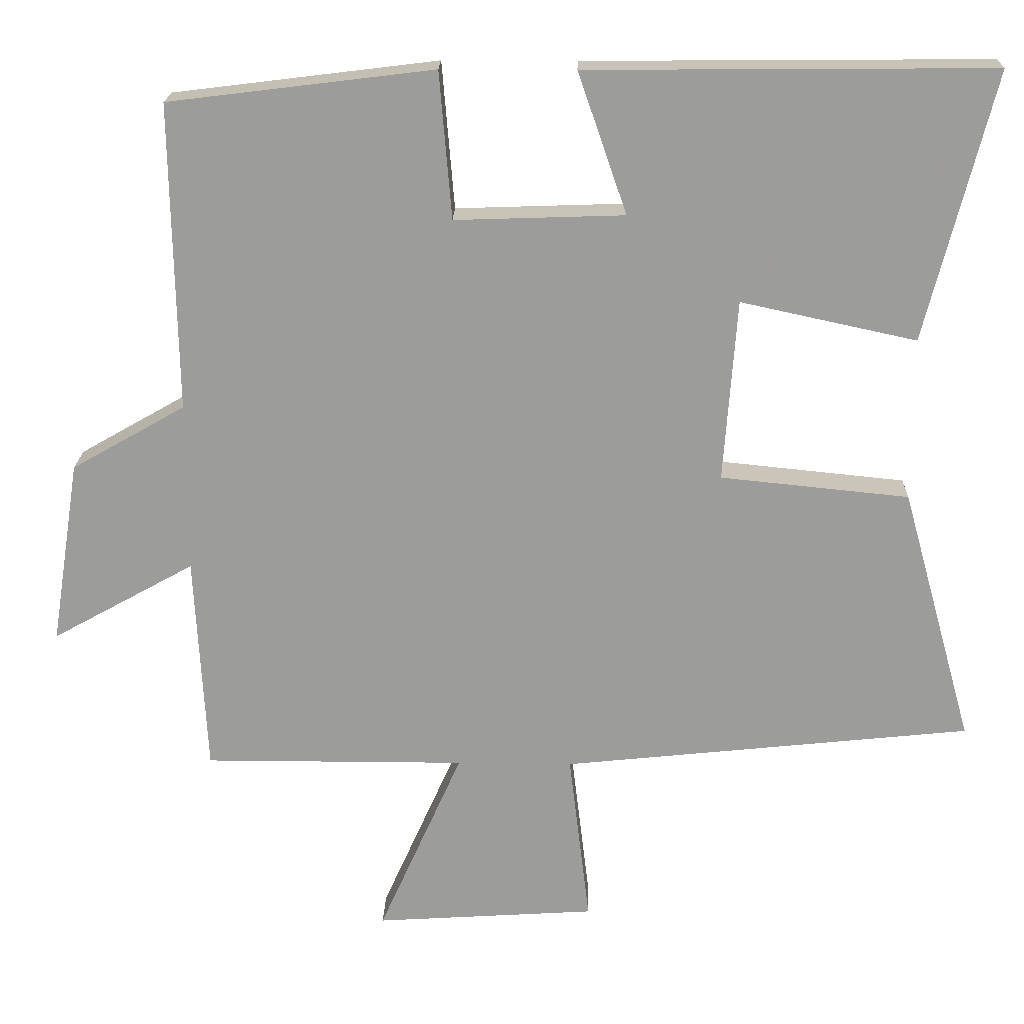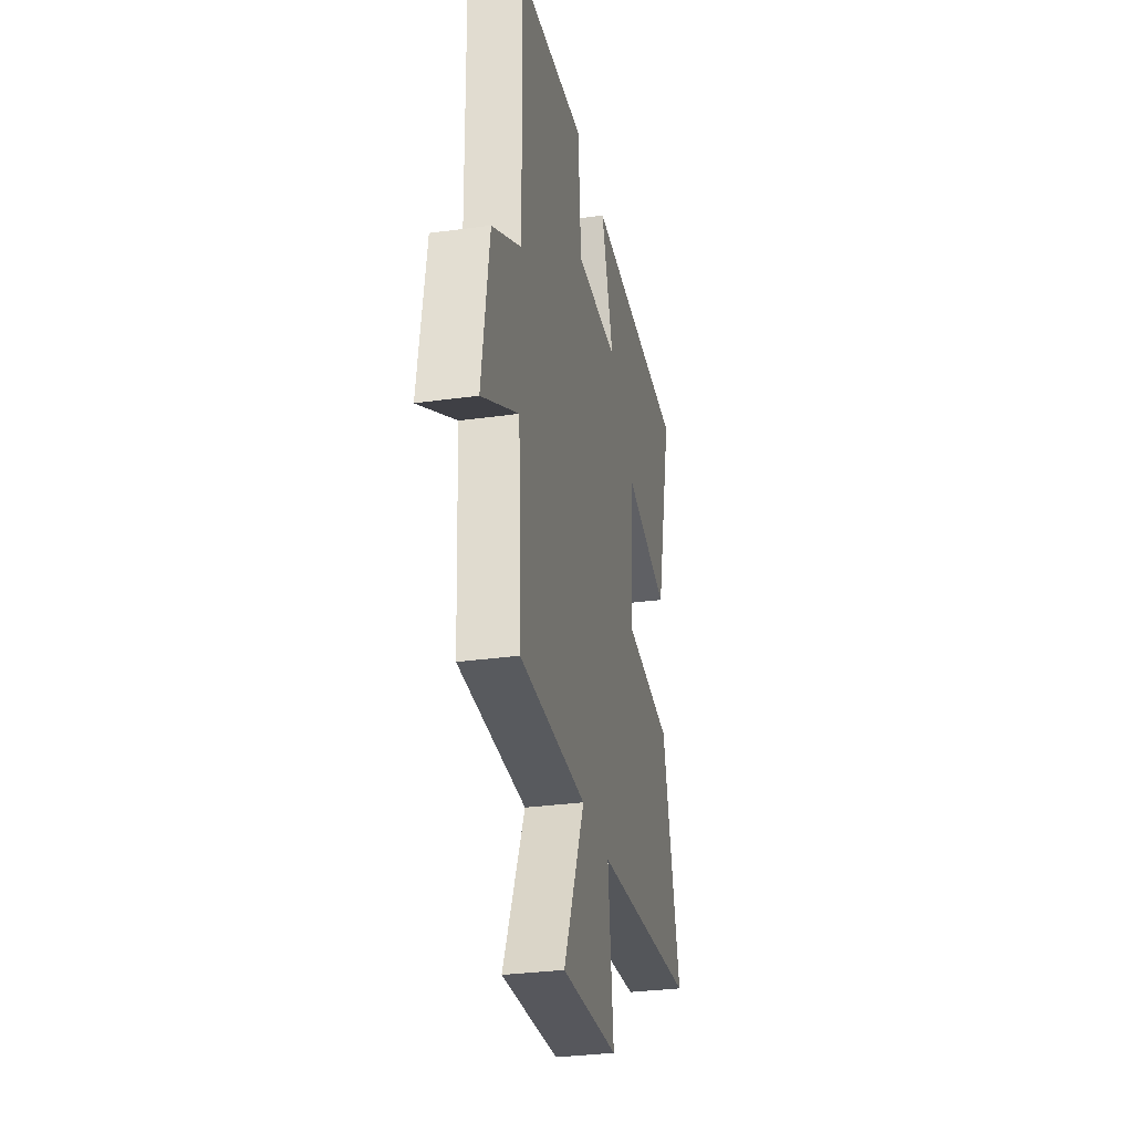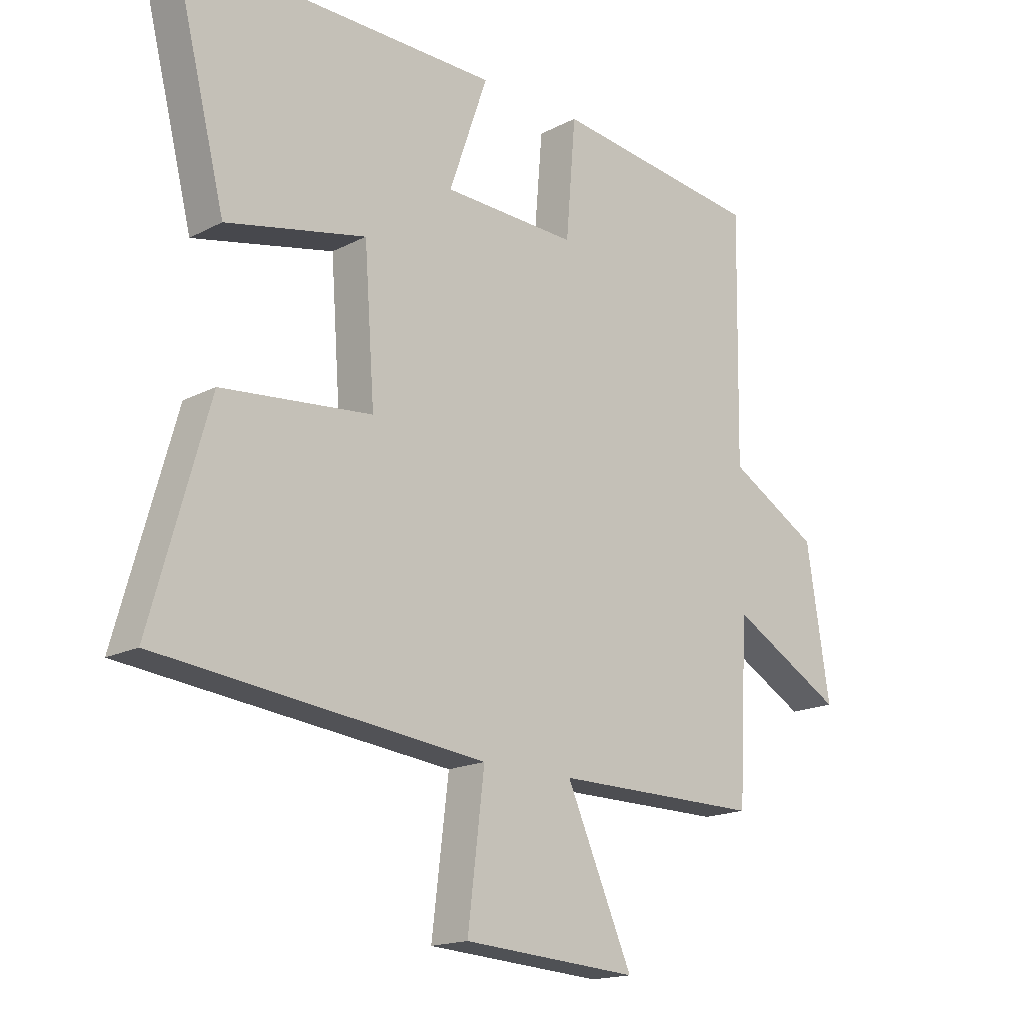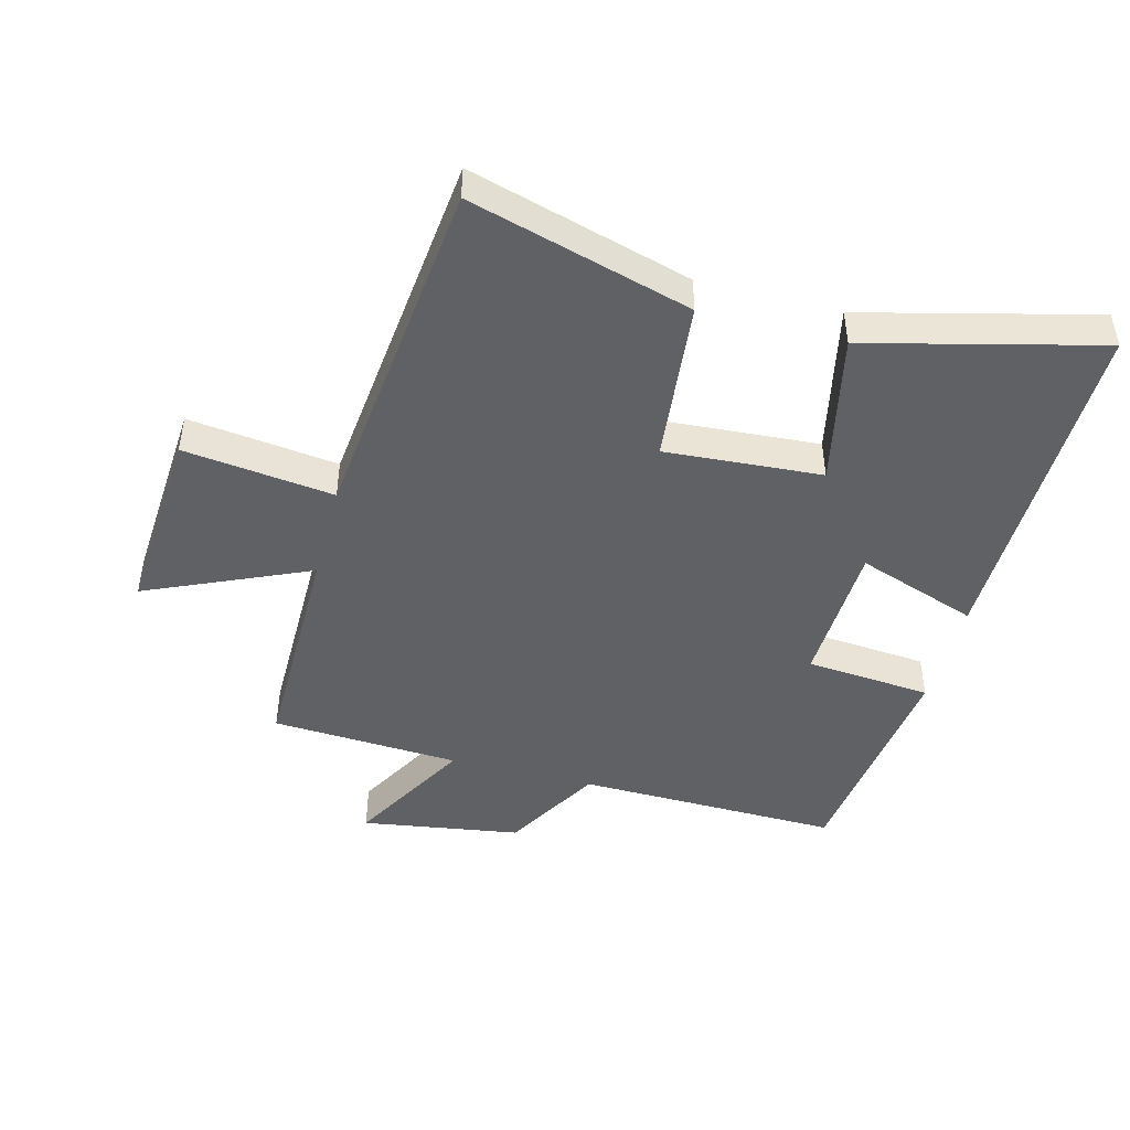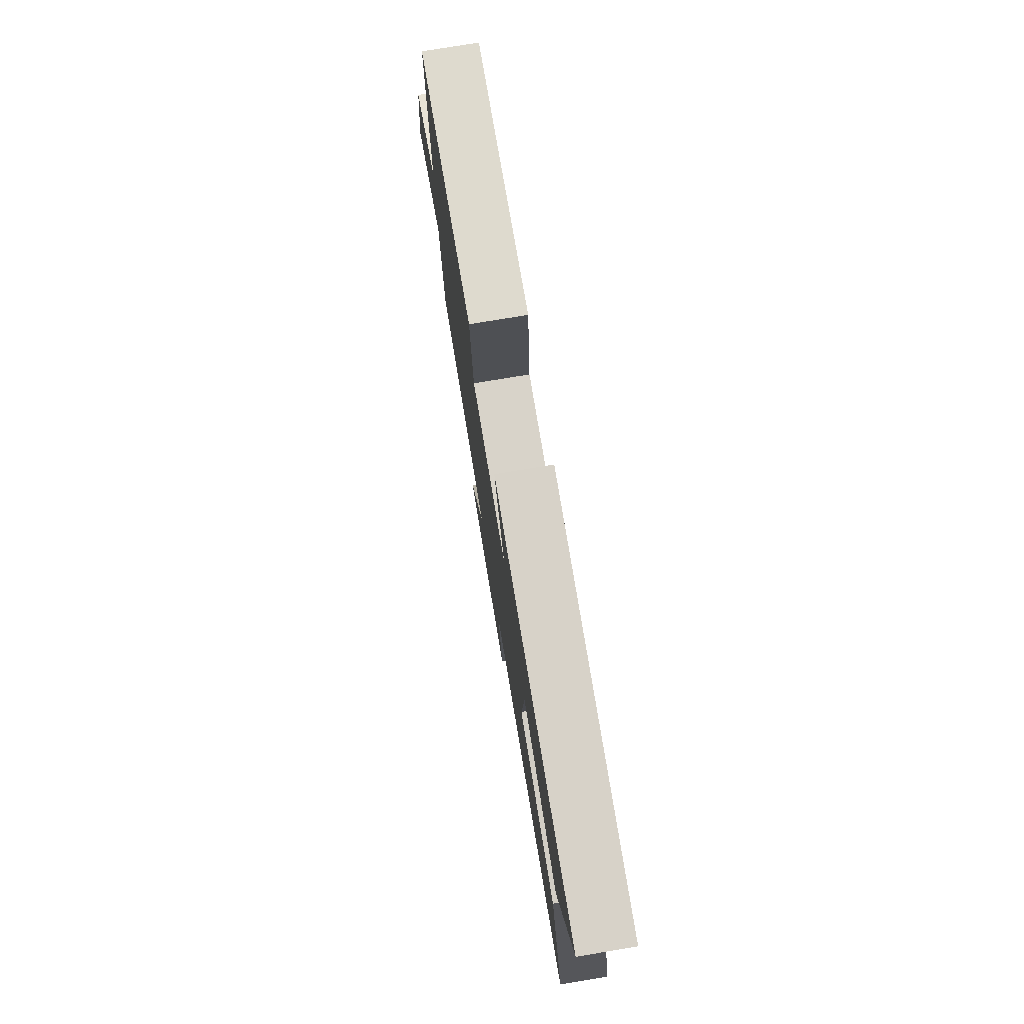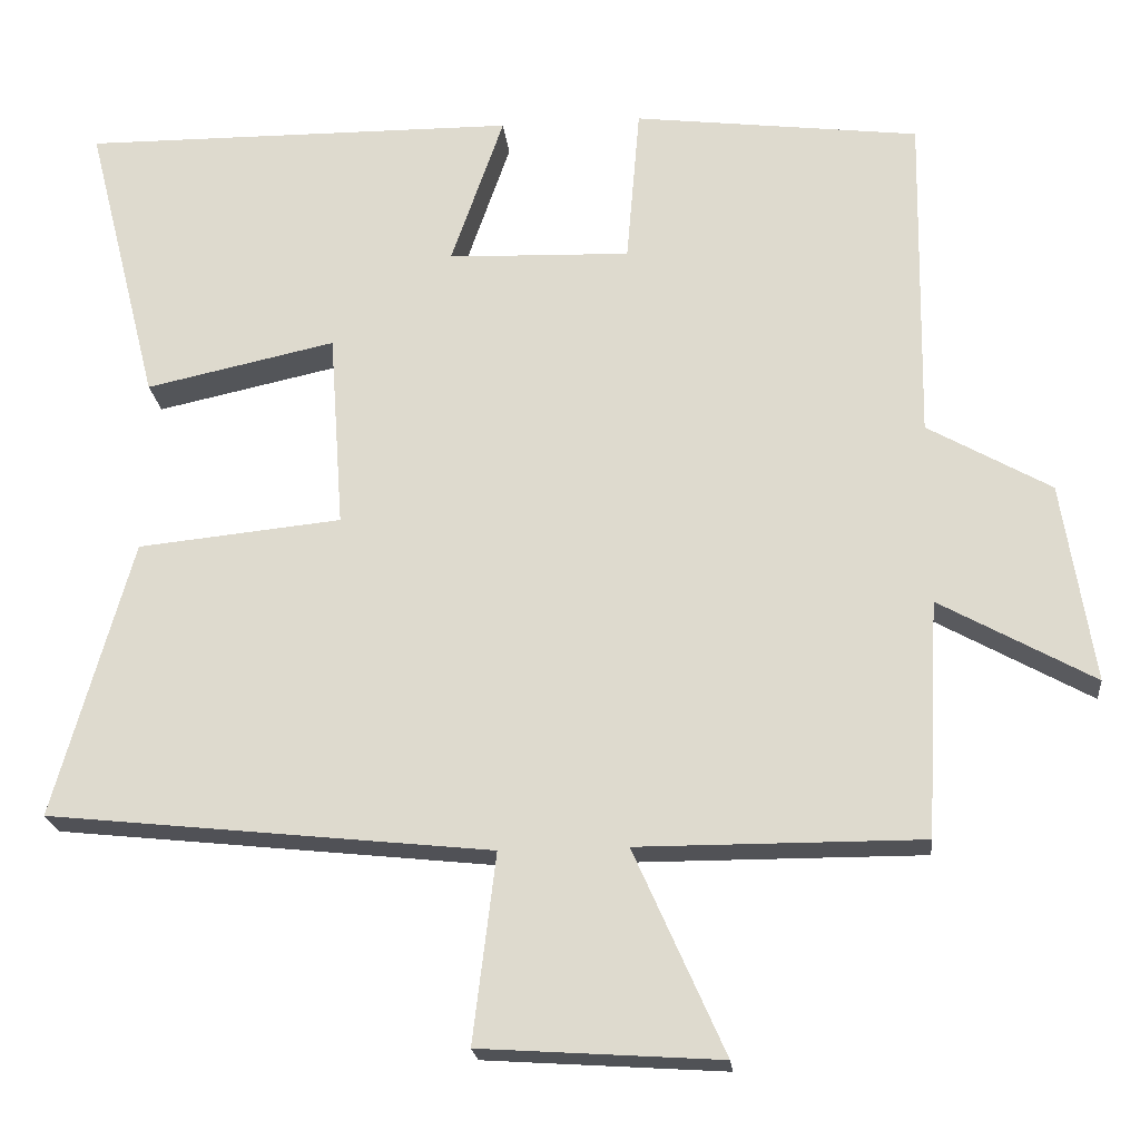
<metadata>
{"format":"obj","ext":"obj","renderer":"f3d","projection":"perspective","resolution":1024,"background":"white","views":[{"elev":19.8,"azim":-178.4,"up":"+Z"},{"elev":-31.2,"azim":101.1,"up":"+Z"},{"elev":-17.0,"azim":-43.9,"up":"+Z"},{"elev":-46.2,"azim":-104.8,"up":"+Y"},{"elev":77.8,"azim":-99.4,"up":"+Z"},{"elev":-21.3,"azim":5.8,"up":"+Z"}]}
</metadata>
<code>
v 0.484 0.07 -0.501
v 0.124 0.07 -0.5
v 0.239 0.07 -0.759
v -0.065 0.07 -0.739
v -0.036 0.07 -0.5
v -0.599 0.07 -0.44
v -0.5 0.07 -0.087
v -0.241 0.07 -0.061
v -0.259 0.07 0.189
v -0.5 0.07 0.137
v -0.593 0.07 0.505
v -0.038 0.07 0.5
v -0.105 0.07 0.307
v 0.127 0.07 0.299
v 0.144 0.07 0.5
v 0.507 0.07 0.455
v 0.5 0.07 0.034
v 0.656 0.07 -0.055
v 0.696 0.07 -0.309
v 0.5 0.07 -0.2
v 0.484 0 -0.501
v 0.124 0 -0.5
v 0.239 0 -0.759
v -0.065 0 -0.739
v -0.036 0 -0.5
v -0.599 0 -0.44
v -0.5 0 -0.087
v -0.241 0 -0.061
v -0.259 0 0.189
v -0.5 0 0.137
v -0.593 0 0.505
v -0.038 0 0.5
v -0.105 0 0.307
v 0.127 0 0.299
v 0.144 0 0.5
v 0.507 0 0.455
v 0.5 0 0.034
v 0.656 0 -0.055
v 0.696 0 -0.309
v 0.5 0 -0.2
f 17 18 19 20
f 17 20 1 2
f 14 15 16 17
f 13 14 17 2
f 10 11 12 13
f 9 10 13
f 8 9 13 2
f 5 6 7 8
f 5 8 2 3
f 3 4 5
f 40 39 38 37
f 22 21 40 37
f 37 36 35 34
f 22 37 34 33
f 33 32 31 30
f 33 30 29
f 22 33 29 28
f 28 27 26 25
f 23 22 28 25
f 25 24 23
f 1 21 22 2
f 2 22 23 3
f 3 23 24 4
f 4 24 25 5
f 5 25 26 6
f 6 26 27 7
f 7 27 28 8
f 8 28 29 9
f 9 29 30 10
f 10 30 31 11
f 11 31 32 12
f 12 32 33 13
f 13 33 34 14
f 14 34 35 15
f 15 35 36 16
f 16 36 37 17
f 17 37 38 18
f 18 38 39 19
f 19 39 40 20
f 20 40 21 1

</code>
